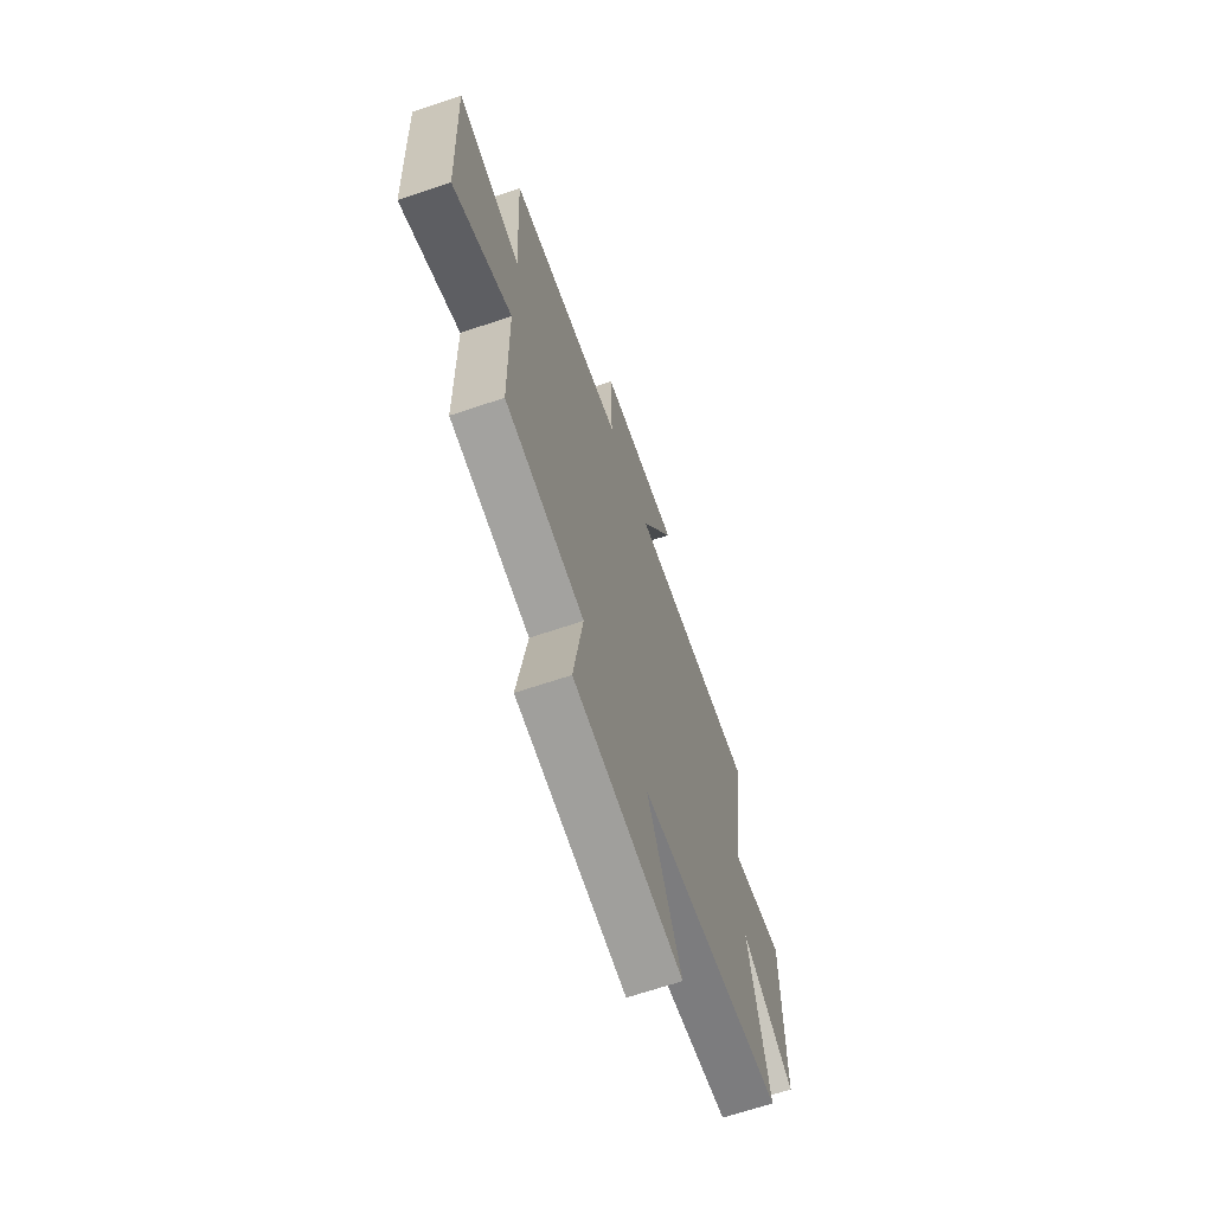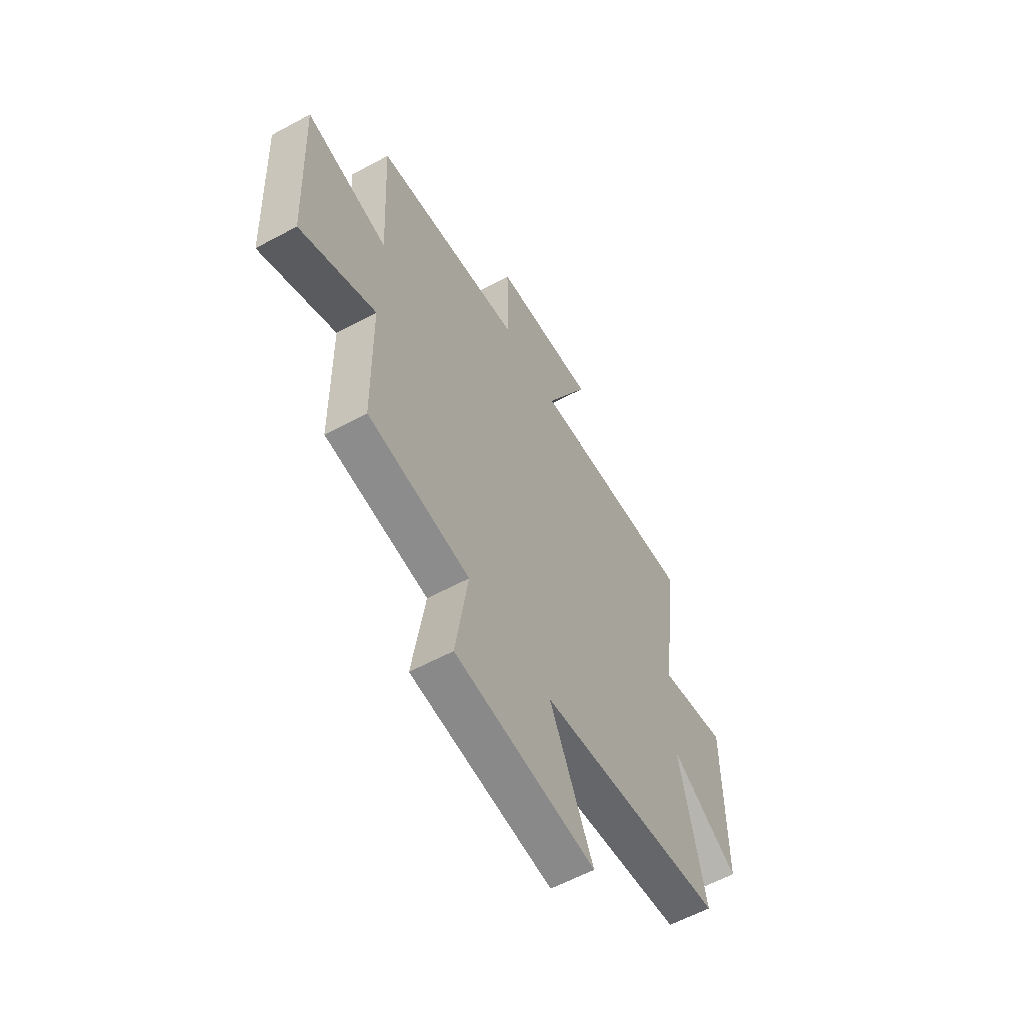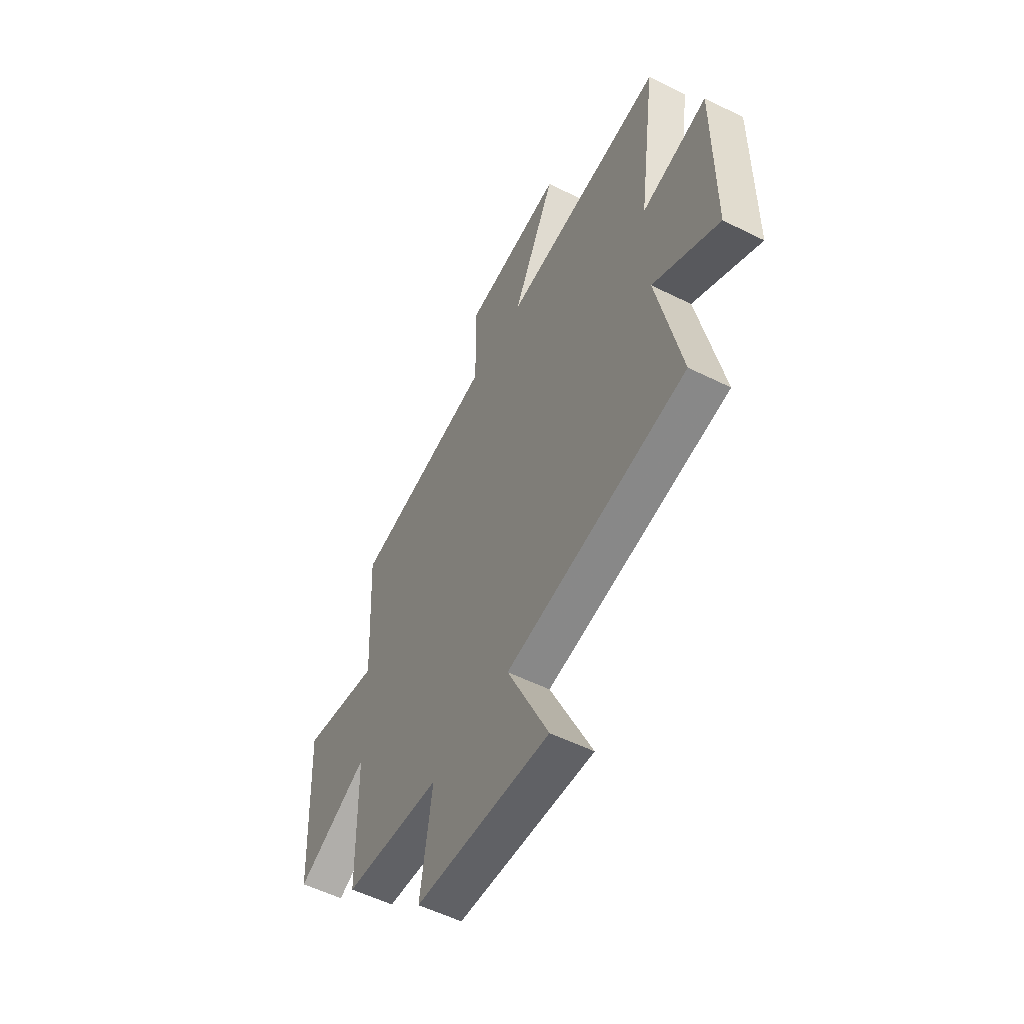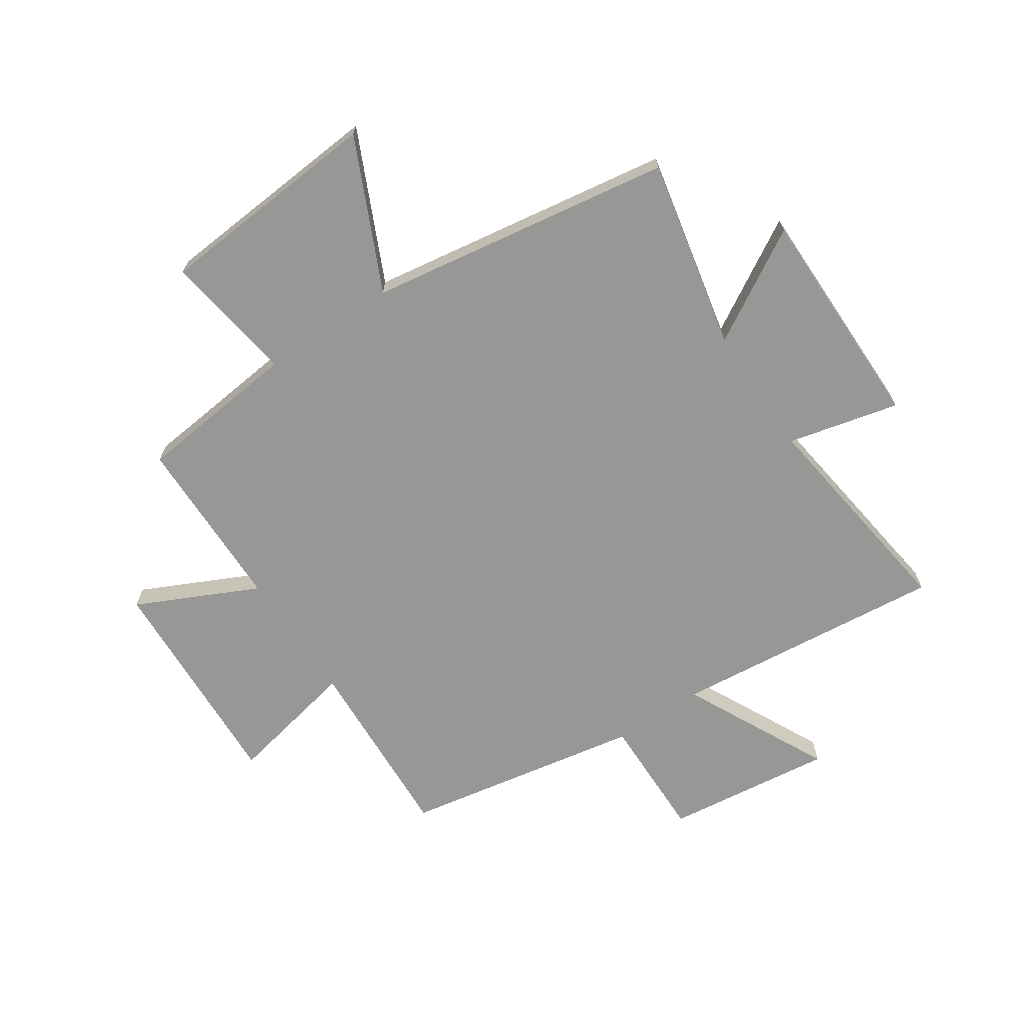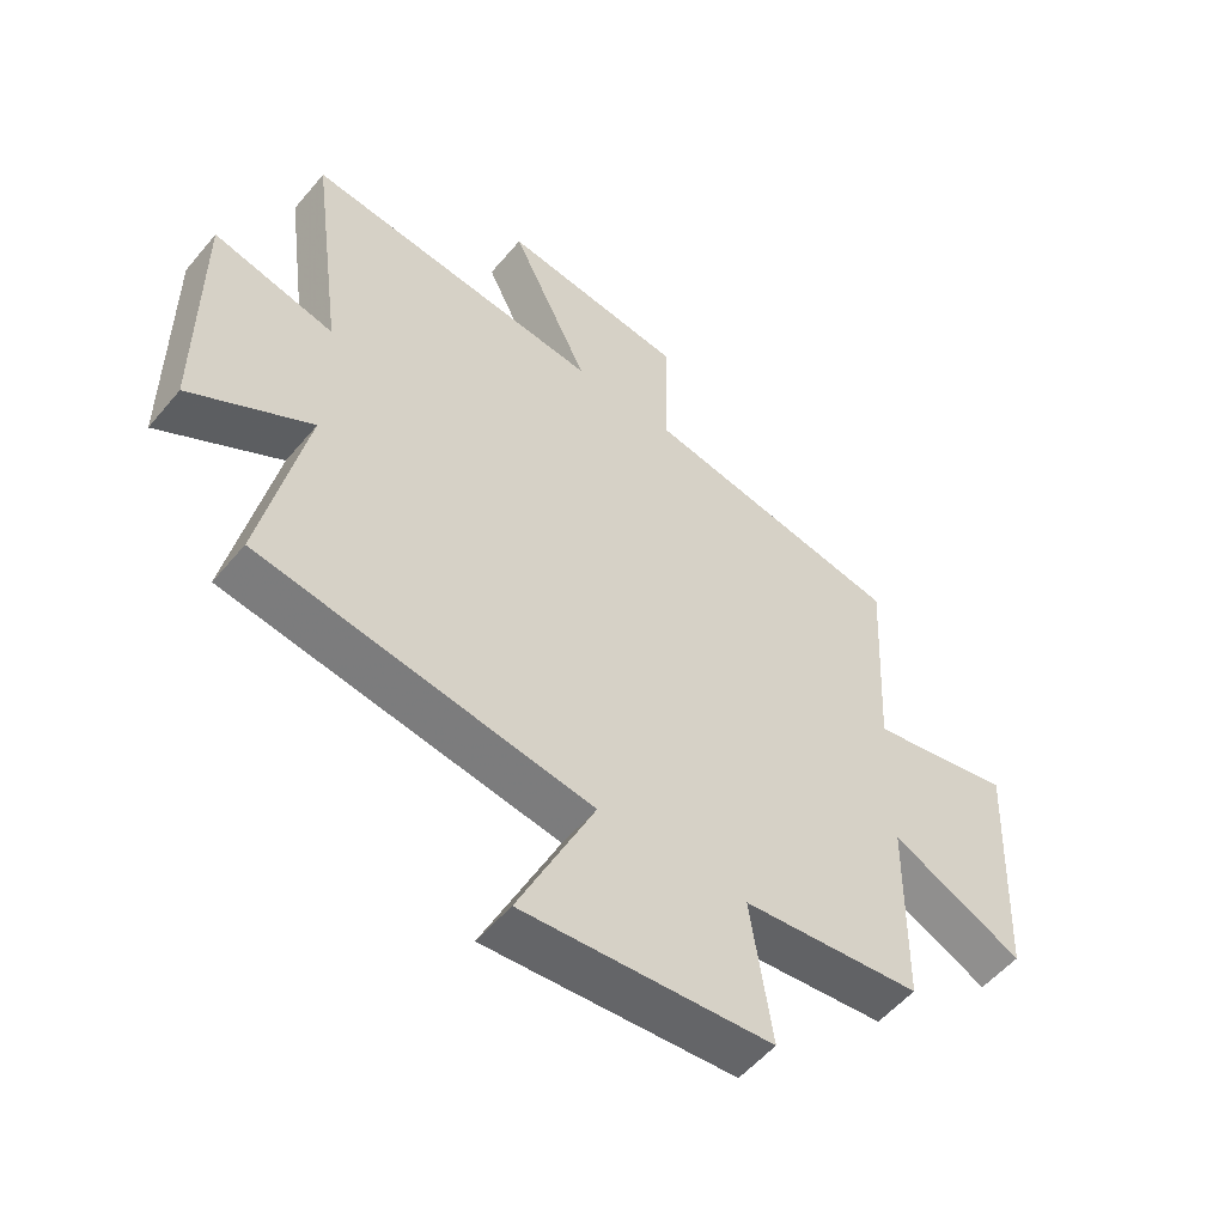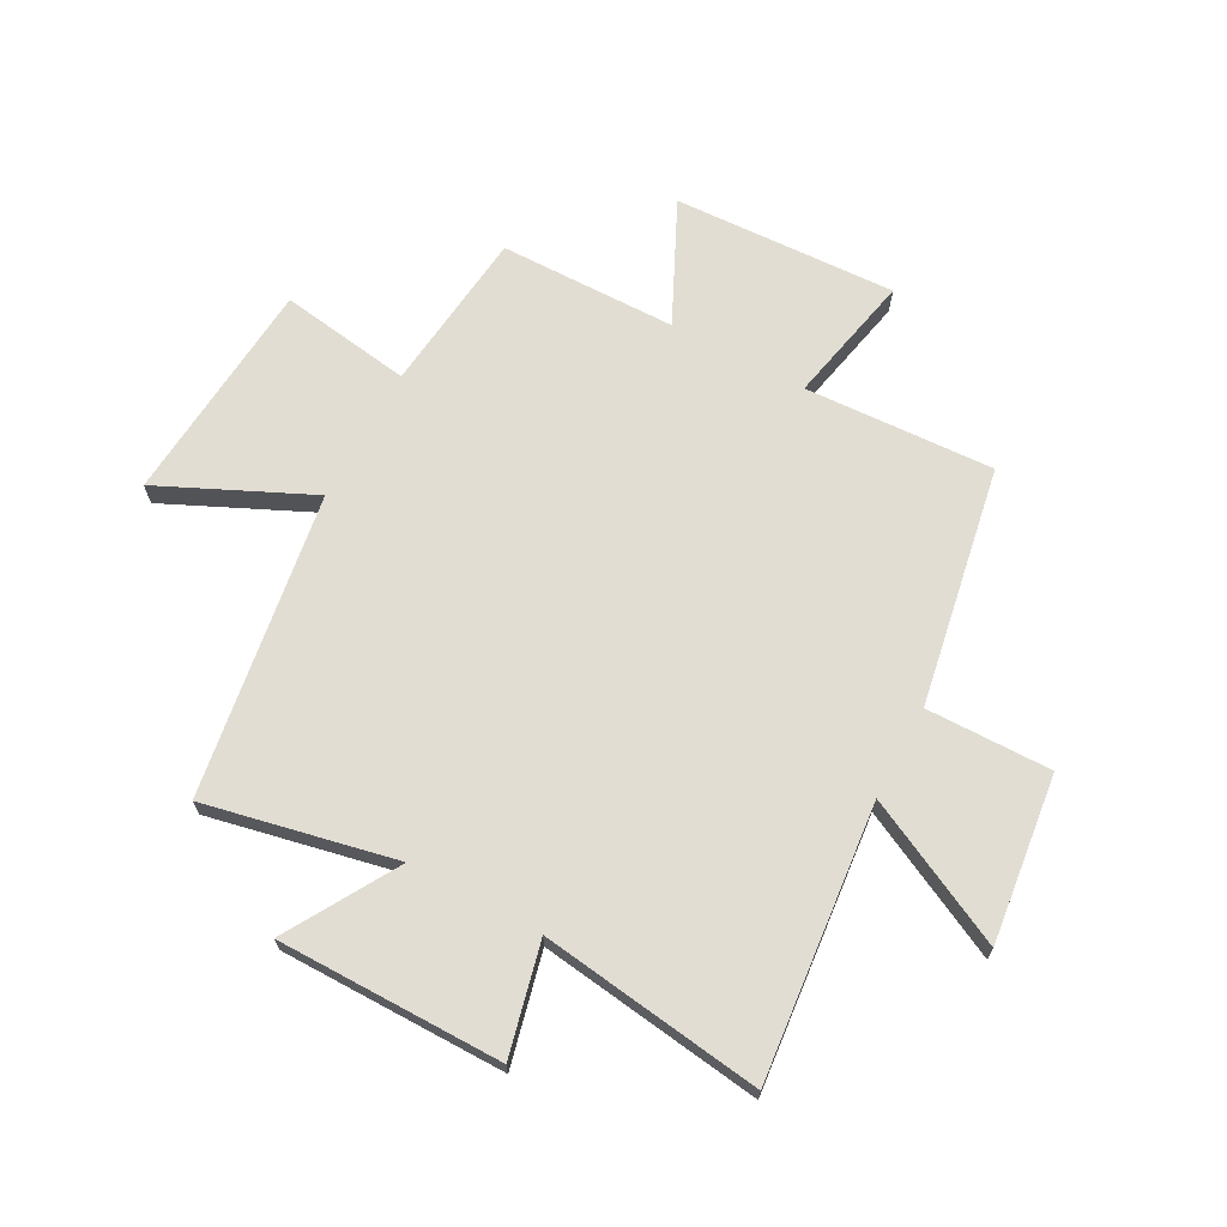
<metadata>
{"format":"obj","ext":"obj","renderer":"f3d","projection":"perspective","resolution":1024,"background":"white","views":[{"elev":-67.1,"azim":108.7,"up":"+Z"},{"elev":-59.4,"azim":119.1,"up":"+Z"},{"elev":-54.7,"azim":-117.8,"up":"+Z"},{"elev":-68.1,"azim":-146.1,"up":"+Y"},{"elev":-54.1,"azim":-39.0,"up":"+Z"},{"elev":68.2,"azim":-61.6,"up":"+Y"}]}
</metadata>
<code>
v 0.517 0.07 0.423
v 0.5 0.07 0.088
v 0.731 0.07 0.136
v 0.713 0.07 -0.258
v 0.5 0.07 -0.156
v 0.496 0.07 -0.469
v 0.207 0.07 -0.5
v 0.242 0.07 -0.733
v -0.158 0.07 -0.765
v -0.035 0.07 -0.5
v -0.571 0.07 -0.416
v -0.5 0.07 -0.08
v -0.696 0.07 -0.195
v -0.696 0.07 0.203
v -0.5 0.07 0.156
v -0.553 0.07 0.549
v -0.071 0.07 0.5
v -0.198 0.07 0.757
v 0.098 0.07 0.721
v 0.095 0.07 0.5
v 0.517 0 0.423
v 0.5 0 0.088
v 0.731 0 0.136
v 0.713 0 -0.258
v 0.5 0 -0.156
v 0.496 0 -0.469
v 0.207 0 -0.5
v 0.242 0 -0.733
v -0.158 0 -0.765
v -0.035 0 -0.5
v -0.571 0 -0.416
v -0.5 0 -0.08
v -0.696 0 -0.195
v -0.696 0 0.203
v -0.5 0 0.156
v -0.553 0 0.549
v -0.071 0 0.5
v -0.198 0 0.757
v 0.098 0 0.721
v 0.095 0 0.5
f 17 18 19 20
f 17 20 1 2
f 15 16 17 2
f 12 13 14 15
f 12 15 2
f 10 11 12 2
f 7 8 9 10
f 5 6 7 10
f 5 10 2 3
f 3 4 5
f 40 39 38 37
f 22 21 40 37
f 22 37 36 35
f 35 34 33 32
f 22 35 32
f 22 32 31 30
f 30 29 28 27
f 30 27 26 25
f 23 22 30 25
f 25 24 23
f 1 21 22 2
f 2 22 23 3
f 3 23 24 4
f 4 24 25 5
f 5 25 26 6
f 6 26 27 7
f 7 27 28 8
f 8 28 29 9
f 9 29 30 10
f 10 30 31 11
f 11 31 32 12
f 12 32 33 13
f 13 33 34 14
f 14 34 35 15
f 15 35 36 16
f 16 36 37 17
f 17 37 38 18
f 18 38 39 19
f 19 39 40 20
f 20 40 21 1

</code>
